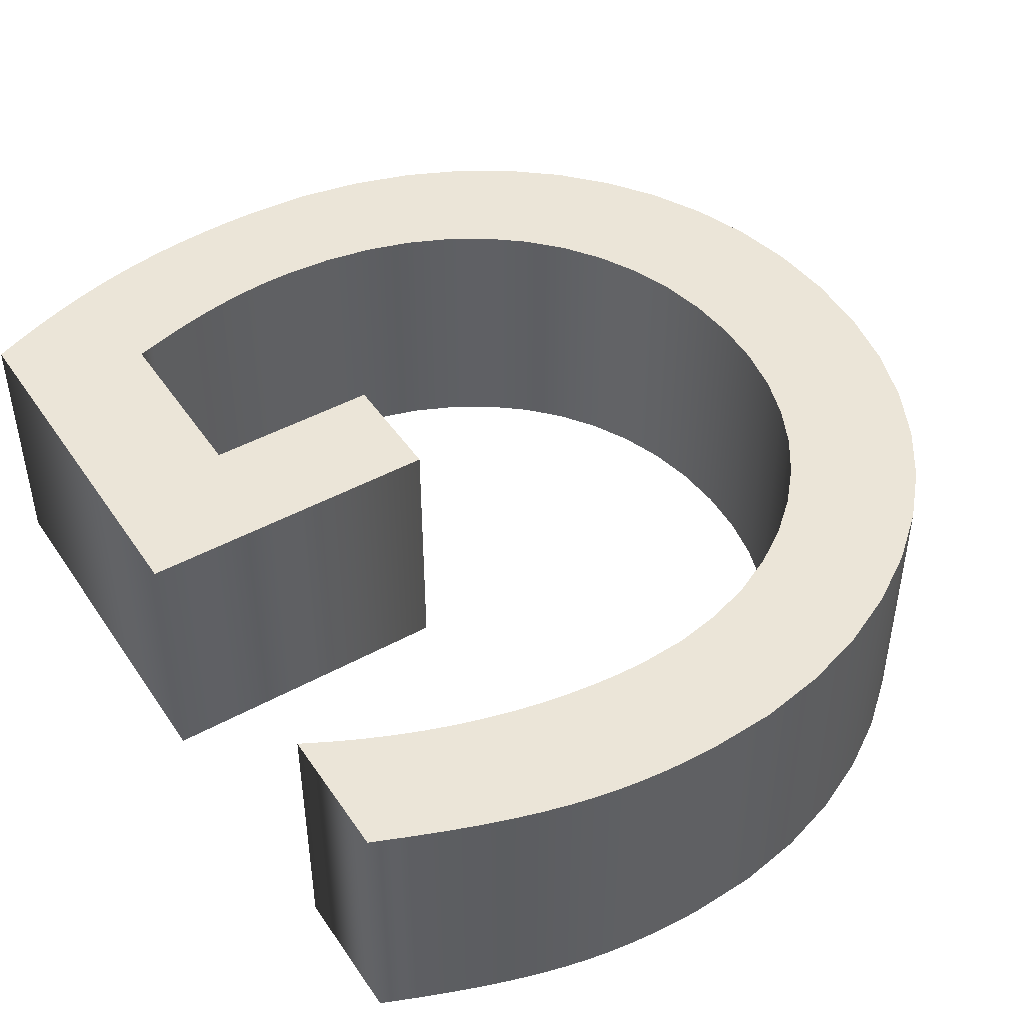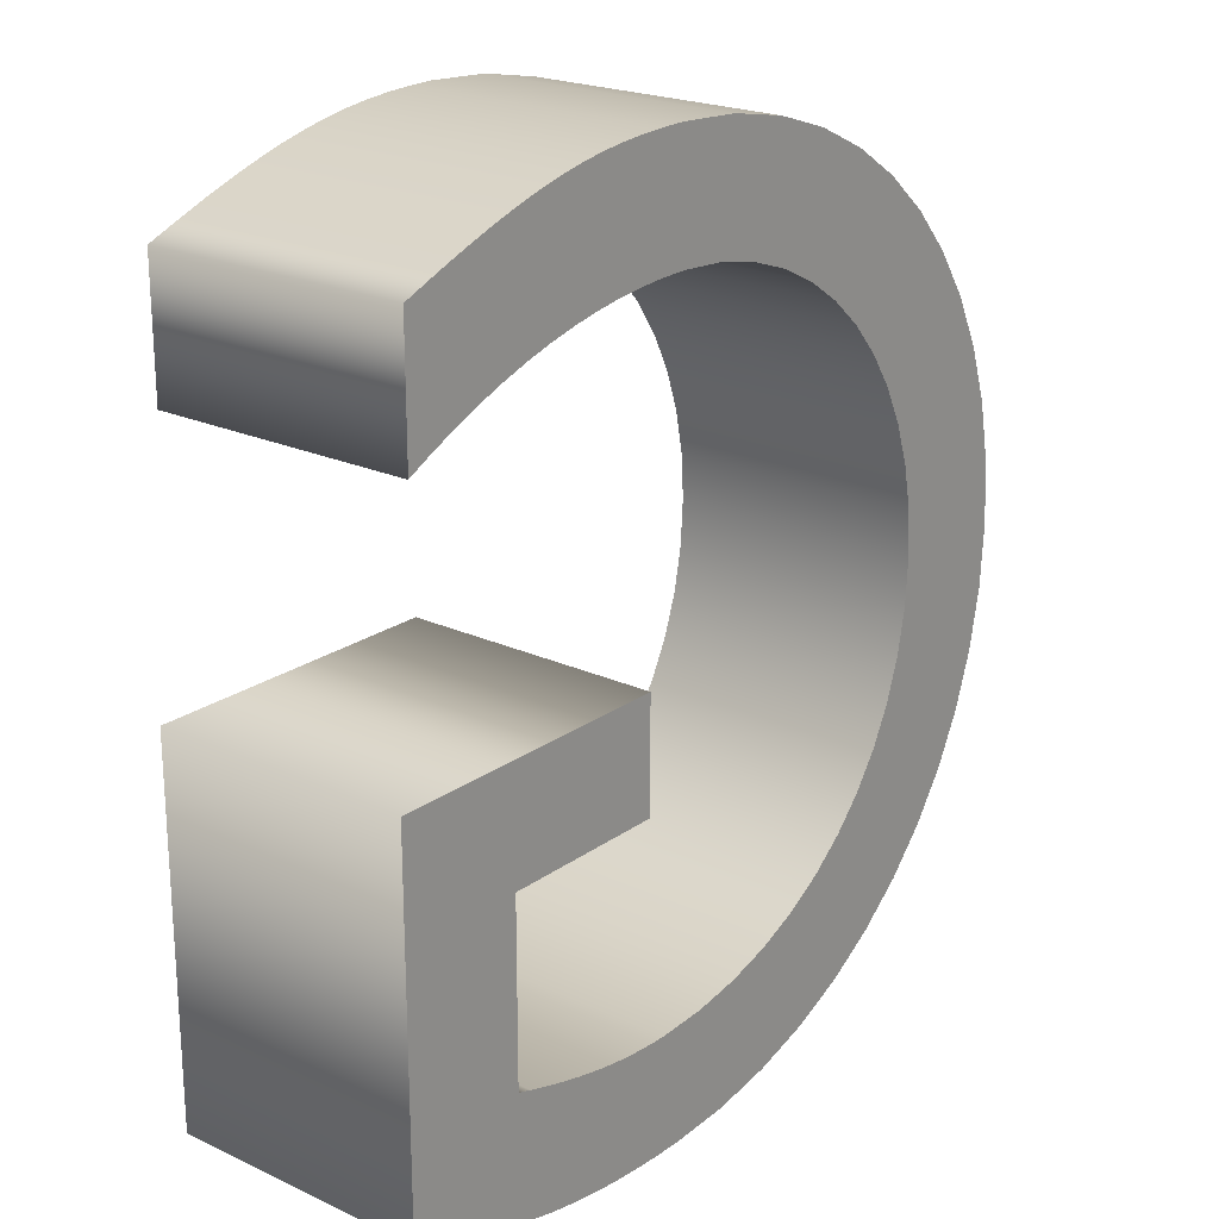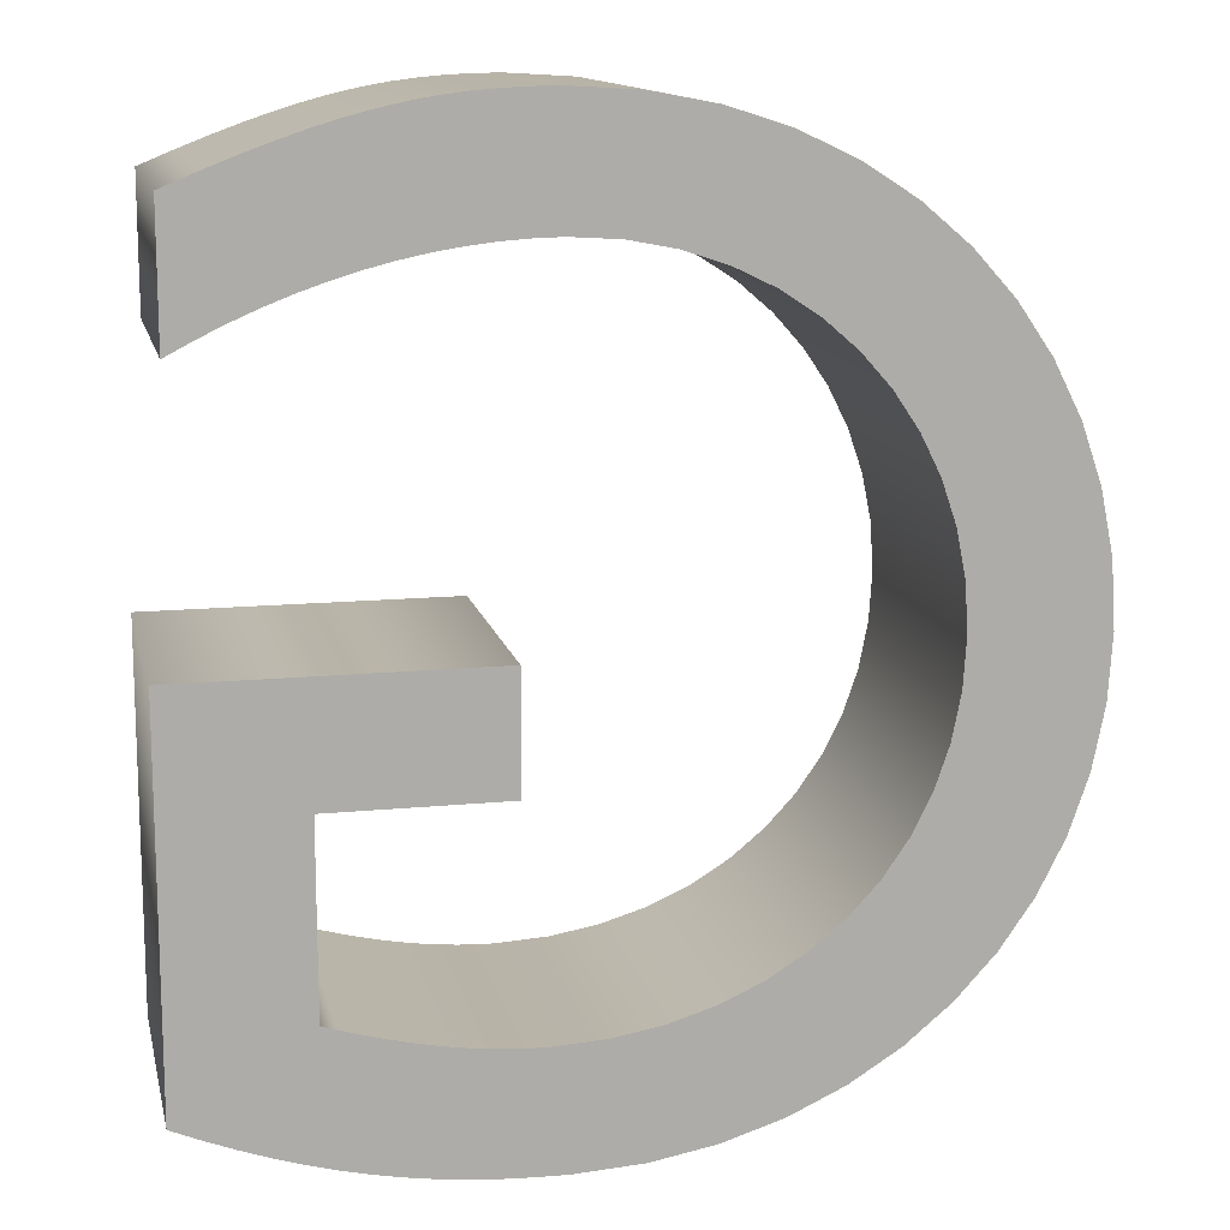
<metadata>
{"format":"obj","ext":"obj","renderer":"f3d","projection":"perspective","resolution":1024,"background":"white","views":[{"elev":45.9,"azim":147.9,"up":"+Z"},{"elev":21.7,"azim":129.0,"up":"+Y"},{"elev":13.2,"azim":167.4,"up":"+Y"}]}
</metadata>
<code>
o Text
v 0.2783 -0.232 0.4432
v 0.2565 -0.2406 0.4432
v 0.2351 -0.2482 0.4432
v 0.214 -0.2548 0.4432
v 0.1931 -0.2606 0.4432
v 0.1722 -0.2655 0.4432
v 0.1513 -0.2696 0.4432
v 0.1301 -0.2729 0.4432
v 0.1086 -0.2754 0.4432
v 0.08664 -0.2772 0.4432
v 0.06405 -0.2782 0.4432
v 0.04072 -0.2785 0.4432
v -0.01033 -0.2756 0.4432
v -0.05874 -0.2668 0.4432
v -0.1042 -0.2526 0.4432
v -0.1463 -0.2333 0.4432
v -0.1847 -0.2092 0.4432
v -0.2192 -0.1805 0.4432
v -0.2492 -0.1478 0.4432
v -0.2746 -0.1111 0.4432
v -0.295 -0.07098 0.4432
v -0.3099 -0.02761 0.4432
v -0.3191 0.01864 0.4432
v -0.3223 0.06746 0.4432
v -0.3191 0.1167 0.4432
v -0.3096 0.1635 0.4432
v -0.2943 0.2076 0.4432
v -0.2736 0.2486 0.4432
v -0.2478 0.2861 0.4432
v -0.2173 0.3198 0.4432
v -0.1824 0.3494 0.4432
v -0.1436 0.3744 0.4432
v -0.1012 0.3944 0.4432
v -0.05562 0.4092 0.4432
v -0.007181 0.4183 0.4432
v 0.04371 0.4215 0.4432
v 0.06326 0.4212 0.4432
v 0.08206 0.4203 0.4432
v 0.1004 0.4187 0.4432
v 0.1185 0.4164 0.4432
v 0.1366 0.4133 0.4432
v 0.1551 0.4093 0.4432
v 0.1741 0.4044 0.4432
v 0.1939 0.3985 0.4432
v 0.2149 0.3915 0.4432
v 0.2371 0.3834 0.4432
v 0.261 0.3741 0.4432
v 0.2867 0.3635 0.4432
v 0.2867 0.2645 0.4432
v 0.2667 0.275 0.4432
v 0.2465 0.2847 0.4432
v 0.2262 0.2935 0.4432
v 0.2059 0.3014 0.4432
v 0.1854 0.3084 0.4432
v 0.165 0.3145 0.4432
v 0.1444 0.3196 0.4432
v 0.1239 0.3239 0.4432
v 0.1033 0.3272 0.4432
v 0.08278 0.3296 0.4432
v 0.06223 0.331 0.4432
v 0.04172 0.3315 0.4432
v 0.00545 0.3292 0.4432
v -0.02916 0.3224 0.4432
v -0.06182 0.3115 0.4432
v -0.09225 0.2967 0.4432
v -0.1202 0.2782 0.4432
v -0.1453 0.2565 0.4432
v -0.1673 0.2316 0.4432
v -0.186 0.2039 0.4432
v -0.201 0.1737 0.4432
v -0.2121 0.1412 0.4432
v -0.2189 0.1067 0.4432
v -0.2213 0.07046 0.4432
v -0.2189 0.03343 0.4432
v -0.2121 -0.001502 0.4432
v -0.2009 -0.03413 0.4432
v -0.1857 -0.06424 0.4432
v -0.1667 -0.09162 0.4432
v -0.144 -0.116 0.4432
v -0.118 -0.1373 0.4432
v -0.08884 -0.1552 0.4432
v -0.05675 -0.1694 0.4432
v -0.02198 -0.1799 0.4432
v 0.01525 -0.1863 0.4432
v 0.05471 -0.1885 0.4432
v 0.06786 -0.1883 0.4432
v 0.08082 -0.1876 0.4432
v 0.09359 -0.1864 0.4432
v 0.1062 -0.1849 0.4432
v 0.1187 -0.1829 0.4432
v 0.131 -0.1807 0.4432
v 0.1432 -0.1781 0.4432
v 0.1552 -0.1752 0.4432
v 0.1672 -0.1721 0.4432
v 0.1791 -0.1687 0.4432
v 0.1909 -0.1652 0.4432
v 0.2027 -0.1615 0.4432
v 0.2027 -0.02154 0.4432
v 0.07172 -0.02154 0.4432
v 0.07172 0.06646 0.4432
v 0.3007 0.06646 0.4432
v 0.3007 -0.2225 0.4432
v 0.2783 -0.232 0.2432
v 0.2565 -0.2406 0.2432
v 0.2351 -0.2482 0.2432
v 0.214 -0.2548 0.2432
v 0.1931 -0.2606 0.2432
v 0.1722 -0.2655 0.2432
v 0.1513 -0.2696 0.2432
v 0.1301 -0.2729 0.2432
v 0.1086 -0.2754 0.2432
v 0.08664 -0.2772 0.2432
v 0.06405 -0.2782 0.2432
v 0.04072 -0.2785 0.2432
v -0.01033 -0.2756 0.2432
v -0.05874 -0.2668 0.2432
v -0.1042 -0.2526 0.2432
v -0.1463 -0.2333 0.2432
v -0.1847 -0.2092 0.2432
v -0.2192 -0.1805 0.2432
v -0.2492 -0.1478 0.2432
v -0.2746 -0.1111 0.2432
v -0.295 -0.07098 0.2432
v -0.3099 -0.02761 0.2432
v -0.3191 0.01864 0.2432
v -0.3223 0.06746 0.2432
v -0.3191 0.1167 0.2432
v -0.3096 0.1635 0.2432
v -0.2943 0.2076 0.2432
v -0.2736 0.2486 0.2432
v -0.2478 0.2861 0.2432
v -0.2173 0.3198 0.2432
v -0.1824 0.3494 0.2432
v -0.1436 0.3744 0.2432
v -0.1012 0.3944 0.2432
v -0.05562 0.4092 0.2432
v -0.007181 0.4183 0.2432
v 0.04371 0.4215 0.2432
v 0.06326 0.4212 0.2432
v 0.08206 0.4203 0.2432
v 0.1004 0.4187 0.2432
v 0.1185 0.4164 0.2432
v 0.1366 0.4133 0.2432
v 0.1551 0.4093 0.2432
v 0.1741 0.4044 0.2432
v 0.1939 0.3985 0.2432
v 0.2149 0.3915 0.2432
v 0.2371 0.3834 0.2432
v 0.261 0.3741 0.2432
v 0.2867 0.3635 0.2432
v 0.2867 0.2645 0.2432
v 0.2667 0.275 0.2432
v 0.2465 0.2847 0.2432
v 0.2262 0.2935 0.2432
v 0.2059 0.3014 0.2432
v 0.1854 0.3084 0.2432
v 0.165 0.3145 0.2432
v 0.1444 0.3196 0.2432
v 0.1239 0.3239 0.2432
v 0.1033 0.3272 0.2432
v 0.08278 0.3296 0.2432
v 0.06223 0.331 0.2432
v 0.04172 0.3315 0.2432
v 0.00545 0.3292 0.2432
v -0.02916 0.3224 0.2432
v -0.06182 0.3115 0.2432
v -0.09225 0.2967 0.2432
v -0.1202 0.2782 0.2432
v -0.1453 0.2565 0.2432
v -0.1673 0.2316 0.2432
v -0.186 0.2039 0.2432
v -0.201 0.1737 0.2432
v -0.2121 0.1412 0.2432
v -0.2189 0.1067 0.2432
v -0.2213 0.07046 0.2432
v -0.2189 0.03343 0.2432
v -0.2121 -0.001502 0.2432
v -0.2009 -0.03413 0.2432
v -0.1857 -0.06424 0.2432
v -0.1667 -0.09162 0.2432
v -0.144 -0.116 0.2432
v -0.118 -0.1373 0.2432
v -0.08884 -0.1552 0.2432
v -0.05675 -0.1694 0.2432
v -0.02198 -0.1799 0.2432
v 0.01525 -0.1863 0.2432
v 0.05471 -0.1885 0.2432
v 0.06786 -0.1883 0.2432
v 0.08082 -0.1876 0.2432
v 0.09359 -0.1864 0.2432
v 0.1062 -0.1849 0.2432
v 0.1187 -0.1829 0.2432
v 0.131 -0.1807 0.2432
v 0.1432 -0.1781 0.2432
v 0.1552 -0.1752 0.2432
v 0.1672 -0.1721 0.2432
v 0.1791 -0.1687 0.2432
v 0.1909 -0.1652 0.2432
v 0.2027 -0.1615 0.2432
v 0.2027 -0.02154 0.2432
v 0.07172 -0.02154 0.2432
v 0.07172 0.06646 0.2432
v 0.3007 0.06646 0.2432
v 0.3007 -0.2225 0.2432
v 0.2783 -0.232 0.2432
v 0.2783 -0.232 0.4432
v 0.2565 -0.2406 0.2432
v 0.2565 -0.2406 0.4432
v 0.2351 -0.2482 0.2432
v 0.2351 -0.2482 0.4432
v 0.214 -0.2548 0.2432
v 0.214 -0.2548 0.4432
v 0.1931 -0.2606 0.2432
v 0.1931 -0.2606 0.4432
v 0.1722 -0.2655 0.2432
v 0.1722 -0.2655 0.4432
v 0.1513 -0.2696 0.2432
v 0.1513 -0.2696 0.4432
v 0.1301 -0.2729 0.2432
v 0.1301 -0.2729 0.4432
v 0.1086 -0.2754 0.2432
v 0.1086 -0.2754 0.4432
v 0.08664 -0.2772 0.2432
v 0.08664 -0.2772 0.4432
v 0.06405 -0.2782 0.2432
v 0.06405 -0.2782 0.4432
v 0.04072 -0.2785 0.2432
v 0.04072 -0.2785 0.4432
v -0.01033 -0.2756 0.2432
v -0.01033 -0.2756 0.4432
v -0.05874 -0.2668 0.2432
v -0.05874 -0.2668 0.4432
v -0.1042 -0.2526 0.2432
v -0.1042 -0.2526 0.4432
v -0.1463 -0.2333 0.2432
v -0.1463 -0.2333 0.4432
v -0.1847 -0.2092 0.2432
v -0.1847 -0.2092 0.4432
v -0.2192 -0.1805 0.2432
v -0.2192 -0.1805 0.4432
v -0.2492 -0.1478 0.2432
v -0.2492 -0.1478 0.4432
v -0.2746 -0.1111 0.2432
v -0.2746 -0.1111 0.4432
v -0.295 -0.07098 0.2432
v -0.295 -0.07098 0.4432
v -0.3099 -0.02761 0.2432
v -0.3099 -0.02761 0.4432
v -0.3191 0.01864 0.2432
v -0.3191 0.01864 0.4432
v -0.3223 0.06746 0.2432
v -0.3223 0.06746 0.4432
v -0.3191 0.1167 0.2432
v -0.3191 0.1167 0.4432
v -0.3096 0.1635 0.2432
v -0.3096 0.1635 0.4432
v -0.2943 0.2076 0.2432
v -0.2943 0.2076 0.4432
v -0.2736 0.2486 0.2432
v -0.2736 0.2486 0.4432
v -0.2478 0.2861 0.2432
v -0.2478 0.2861 0.4432
v -0.2173 0.3198 0.2432
v -0.2173 0.3198 0.4432
v -0.1824 0.3494 0.2432
v -0.1824 0.3494 0.4432
v -0.1436 0.3744 0.2432
v -0.1436 0.3744 0.4432
v -0.1012 0.3944 0.2432
v -0.1012 0.3944 0.4432
v -0.05562 0.4092 0.2432
v -0.05562 0.4092 0.4432
v -0.007181 0.4183 0.2432
v -0.007181 0.4183 0.4432
v 0.04371 0.4215 0.2432
v 0.04371 0.4215 0.4432
v 0.06326 0.4212 0.2432
v 0.06326 0.4212 0.4432
v 0.08206 0.4203 0.2432
v 0.08206 0.4203 0.4432
v 0.1004 0.4187 0.2432
v 0.1004 0.4187 0.4432
v 0.1185 0.4164 0.2432
v 0.1185 0.4164 0.4432
v 0.1366 0.4133 0.2432
v 0.1366 0.4133 0.4432
v 0.1551 0.4093 0.2432
v 0.1551 0.4093 0.4432
v 0.1741 0.4044 0.2432
v 0.1741 0.4044 0.4432
v 0.1939 0.3985 0.2432
v 0.1939 0.3985 0.4432
v 0.2149 0.3915 0.2432
v 0.2149 0.3915 0.4432
v 0.2371 0.3834 0.2432
v 0.2371 0.3834 0.4432
v 0.261 0.3741 0.2432
v 0.261 0.3741 0.4432
v 0.2867 0.3635 0.2432
v 0.2867 0.3635 0.4432
v 0.2867 0.2645 0.2432
v 0.2867 0.2645 0.4432
v 0.2667 0.275 0.2432
v 0.2667 0.275 0.4432
v 0.2465 0.2847 0.2432
v 0.2465 0.2847 0.4432
v 0.2262 0.2935 0.2432
v 0.2262 0.2935 0.4432
v 0.2059 0.3014 0.2432
v 0.2059 0.3014 0.4432
v 0.1854 0.3084 0.2432
v 0.1854 0.3084 0.4432
v 0.165 0.3145 0.2432
v 0.165 0.3145 0.4432
v 0.1444 0.3196 0.2432
v 0.1444 0.3196 0.4432
v 0.1239 0.3239 0.2432
v 0.1239 0.3239 0.4432
v 0.1033 0.3272 0.2432
v 0.1033 0.3272 0.4432
v 0.08278 0.3296 0.2432
v 0.08278 0.3296 0.4432
v 0.06223 0.331 0.2432
v 0.06223 0.331 0.4432
v 0.04172 0.3315 0.2432
v 0.04172 0.3315 0.4432
v 0.00545 0.3292 0.2432
v 0.00545 0.3292 0.4432
v -0.02916 0.3224 0.2432
v -0.02916 0.3224 0.4432
v -0.06182 0.3115 0.2432
v -0.06182 0.3115 0.4432
v -0.09225 0.2967 0.2432
v -0.09225 0.2967 0.4432
v -0.1202 0.2782 0.2432
v -0.1202 0.2782 0.4432
v -0.1453 0.2565 0.2432
v -0.1453 0.2565 0.4432
v -0.1673 0.2316 0.2432
v -0.1673 0.2316 0.4432
v -0.186 0.2039 0.2432
v -0.186 0.2039 0.4432
v -0.201 0.1737 0.2432
v -0.201 0.1737 0.4432
v -0.2121 0.1412 0.2432
v -0.2121 0.1412 0.4432
v -0.2189 0.1067 0.2432
v -0.2189 0.1067 0.4432
v -0.2213 0.07046 0.2432
v -0.2213 0.07046 0.4432
v -0.2189 0.03343 0.2432
v -0.2189 0.03343 0.4432
v -0.2121 -0.001502 0.2432
v -0.2121 -0.001502 0.4432
v -0.2009 -0.03413 0.2432
v -0.2009 -0.03413 0.4432
v -0.1857 -0.06424 0.2432
v -0.1857 -0.06424 0.4432
v -0.1667 -0.09162 0.2432
v -0.1667 -0.09162 0.4432
v -0.144 -0.116 0.2432
v -0.144 -0.116 0.4432
v -0.118 -0.1373 0.2432
v -0.118 -0.1373 0.4432
v -0.08884 -0.1552 0.2432
v -0.08884 -0.1552 0.4432
v -0.05675 -0.1694 0.2432
v -0.05675 -0.1694 0.4432
v -0.02198 -0.1799 0.2432
v -0.02198 -0.1799 0.4432
v 0.01525 -0.1863 0.2432
v 0.01525 -0.1863 0.4432
v 0.05471 -0.1885 0.2432
v 0.05471 -0.1885 0.4432
v 0.06786 -0.1883 0.2432
v 0.06786 -0.1883 0.4432
v 0.08082 -0.1876 0.2432
v 0.08082 -0.1876 0.4432
v 0.09359 -0.1864 0.2432
v 0.09359 -0.1864 0.4432
v 0.1062 -0.1849 0.2432
v 0.1062 -0.1849 0.4432
v 0.1187 -0.1829 0.2432
v 0.1187 -0.1829 0.4432
v 0.131 -0.1807 0.2432
v 0.131 -0.1807 0.4432
v 0.1432 -0.1781 0.2432
v 0.1432 -0.1781 0.4432
v 0.1552 -0.1752 0.2432
v 0.1552 -0.1752 0.4432
v 0.1672 -0.1721 0.2432
v 0.1672 -0.1721 0.4432
v 0.1791 -0.1687 0.2432
v 0.1791 -0.1687 0.4432
v 0.1909 -0.1652 0.2432
v 0.1909 -0.1652 0.4432
v 0.2027 -0.1615 0.2432
v 0.2027 -0.1615 0.4432
v 0.2027 -0.02154 0.2432
v 0.2027 -0.02154 0.4432
v 0.07172 -0.02154 0.2432
v 0.07172 -0.02154 0.4432
v 0.07172 0.06646 0.2432
v 0.07172 0.06646 0.4432
v 0.3007 0.06646 0.2432
v 0.3007 0.06646 0.4432
v 0.3007 -0.2225 0.2432
v 0.3007 -0.2225 0.4432
f 35 37 36
f 35 38 37
f 35 39 38
f 35 40 39
f 34 40 35
f 34 41 40
f 34 42 41
f 34 43 42
f 33 43 34
f 33 44 43
f 33 45 44
f 32 45 33
f 32 46 45
f 32 47 46
f 31 47 32
f 31 48 47
f 31 59 48
f 59 58 48
f 58 57 48
f 57 56 48
f 56 55 48
f 55 54 48
f 54 53 48
f 53 52 48
f 52 51 48
f 51 50 48
f 50 49 48
f 30 61 31
f 61 60 31
f 60 59 31
f 30 62 61
f 30 63 62
f 30 64 63
f 29 64 30
f 29 65 64
f 29 66 65
f 28 66 29
f 28 67 66
f 28 68 67
f 27 68 28
f 27 69 68
f 26 69 27
f 26 70 69
f 26 71 70
f 25 71 26
f 25 72 71
f 24 72 25
f 24 73 72
f 24 74 73
f 23 74 24
f 99 101 100
f 99 98 101
f 98 102 101
f 23 75 74
f 22 75 23
f 22 76 75
f 97 102 98
f 21 76 22
f 21 77 76
f 21 78 77
f 20 78 21
f 20 79 78
f 19 79 20
f 19 80 79
f 19 81 80
f 18 81 19
f 18 82 81
f 96 102 97
f 95 102 96
f 94 102 95
f 18 83 82
f 93 102 94
f 92 102 93
f 91 102 92
f 18 84 83
f 17 84 18
f 90 102 91
f 89 102 90
f 88 102 89
f 17 85 84
f 87 102 88
f 86 102 87
f 85 102 86
f 17 102 85
f 16 102 17
f 16 1 102
f 16 2 1
f 15 2 16
f 15 3 2
f 15 4 3
f 14 4 15
f 14 5 4
f 14 6 5
f 14 7 6
f 13 7 14
f 13 8 7
f 13 9 8
f 13 10 9
f 12 10 13
f 12 11 10
f 139 137 138
f 140 137 139
f 141 137 140
f 142 137 141
f 142 136 137
f 143 136 142
f 144 136 143
f 145 136 144
f 145 135 136
f 146 135 145
f 147 135 146
f 147 134 135
f 148 134 147
f 149 134 148
f 149 133 134
f 150 133 149
f 161 133 150
f 160 161 150
f 159 160 150
f 158 159 150
f 157 158 150
f 156 157 150
f 155 156 150
f 154 155 150
f 153 154 150
f 152 153 150
f 151 152 150
f 163 132 133
f 162 163 133
f 161 162 133
f 164 132 163
f 165 132 164
f 166 132 165
f 166 131 132
f 167 131 166
f 168 131 167
f 168 130 131
f 169 130 168
f 170 130 169
f 170 129 130
f 171 129 170
f 171 128 129
f 172 128 171
f 173 128 172
f 173 127 128
f 174 127 173
f 174 126 127
f 175 126 174
f 176 126 175
f 176 125 126
f 203 201 202
f 200 201 203
f 204 200 203
f 177 125 176
f 177 124 125
f 178 124 177
f 204 199 200
f 178 123 124
f 179 123 178
f 180 123 179
f 180 122 123
f 181 122 180
f 181 121 122
f 182 121 181
f 183 121 182
f 183 120 121
f 184 120 183
f 204 198 199
f 204 197 198
f 204 196 197
f 185 120 184
f 204 195 196
f 204 194 195
f 204 193 194
f 186 120 185
f 186 119 120
f 204 192 193
f 204 191 192
f 204 190 191
f 187 119 186
f 204 189 190
f 204 188 189
f 204 187 188
f 204 119 187
f 204 118 119
f 103 118 204
f 104 118 103
f 104 117 118
f 105 117 104
f 106 117 105
f 106 116 117
f 107 116 106
f 108 116 107
f 109 116 108
f 109 115 116
f 110 115 109
f 111 115 110
f 112 115 111
f 112 114 115
f 113 114 112
f 206 208 205
f 208 210 207
f 210 212 209
f 212 214 211
f 214 216 213
f 216 218 215
f 218 220 217
f 220 222 219
f 222 224 221
f 224 226 223
f 226 228 225
f 228 230 227
f 230 232 229
f 232 234 231
f 234 236 233
f 236 238 235
f 238 240 237
f 240 242 239
f 242 244 241
f 244 246 243
f 246 248 245
f 248 250 247
f 250 252 249
f 252 254 251
f 254 256 253
f 256 258 255
f 258 260 257
f 260 262 259
f 262 264 261
f 264 266 263
f 266 268 265
f 268 270 267
f 270 272 269
f 272 274 271
f 274 276 273
f 276 278 275
f 278 280 277
f 280 282 279
f 282 284 281
f 284 286 283
f 286 288 285
f 288 290 287
f 290 292 289
f 292 294 291
f 294 296 293
f 296 298 295
f 298 300 297
f 300 302 299
f 302 304 301
f 304 306 303
f 306 308 305
f 308 310 307
f 310 312 309
f 312 314 311
f 314 316 313
f 316 318 315
f 318 320 317
f 320 322 319
f 322 324 321
f 324 326 323
f 326 328 325
f 328 330 327
f 330 332 329
f 332 334 331
f 334 336 333
f 336 338 335
f 338 340 337
f 340 342 339
f 342 344 341
f 344 346 343
f 346 348 345
f 348 350 347
f 350 352 349
f 352 354 351
f 354 356 353
f 356 358 355
f 358 360 357
f 360 362 359
f 362 364 361
f 364 366 363
f 366 368 365
f 368 370 367
f 370 372 369
f 372 374 371
f 374 376 373
f 376 378 375
f 378 380 377
f 380 382 379
f 382 384 381
f 384 386 383
f 386 388 385
f 388 390 387
f 390 392 389
f 392 394 391
f 394 396 393
f 396 398 395
f 398 400 397
f 400 402 399
f 402 404 401
f 404 406 403
f 406 408 405
f 408 206 407
f 208 207 205
f 210 209 207
f 212 211 209
f 214 213 211
f 216 215 213
f 218 217 215
f 220 219 217
f 222 221 219
f 224 223 221
f 226 225 223
f 228 227 225
f 230 229 227
f 232 231 229
f 234 233 231
f 236 235 233
f 238 237 235
f 240 239 237
f 242 241 239
f 244 243 241
f 246 245 243
f 248 247 245
f 250 249 247
f 252 251 249
f 254 253 251
f 256 255 253
f 258 257 255
f 260 259 257
f 262 261 259
f 264 263 261
f 266 265 263
f 268 267 265
f 270 269 267
f 272 271 269
f 274 273 271
f 276 275 273
f 278 277 275
f 280 279 277
f 282 281 279
f 284 283 281
f 286 285 283
f 288 287 285
f 290 289 287
f 292 291 289
f 294 293 291
f 296 295 293
f 298 297 295
f 300 299 297
f 302 301 299
f 304 303 301
f 306 305 303
f 308 307 305
f 310 309 307
f 312 311 309
f 314 313 311
f 316 315 313
f 318 317 315
f 320 319 317
f 322 321 319
f 324 323 321
f 326 325 323
f 328 327 325
f 330 329 327
f 332 331 329
f 334 333 331
f 336 335 333
f 338 337 335
f 340 339 337
f 342 341 339
f 344 343 341
f 346 345 343
f 348 347 345
f 350 349 347
f 352 351 349
f 354 353 351
f 356 355 353
f 358 357 355
f 360 359 357
f 362 361 359
f 364 363 361
f 366 365 363
f 368 367 365
f 370 369 367
f 372 371 369
f 374 373 371
f 376 375 373
f 378 377 375
f 380 379 377
f 382 381 379
f 384 383 381
f 386 385 383
f 388 387 385
f 390 389 387
f 392 391 389
f 394 393 391
f 396 395 393
f 398 397 395
f 400 399 397
f 402 401 399
f 404 403 401
f 406 405 403
f 408 407 405
f 206 205 407

</code>
